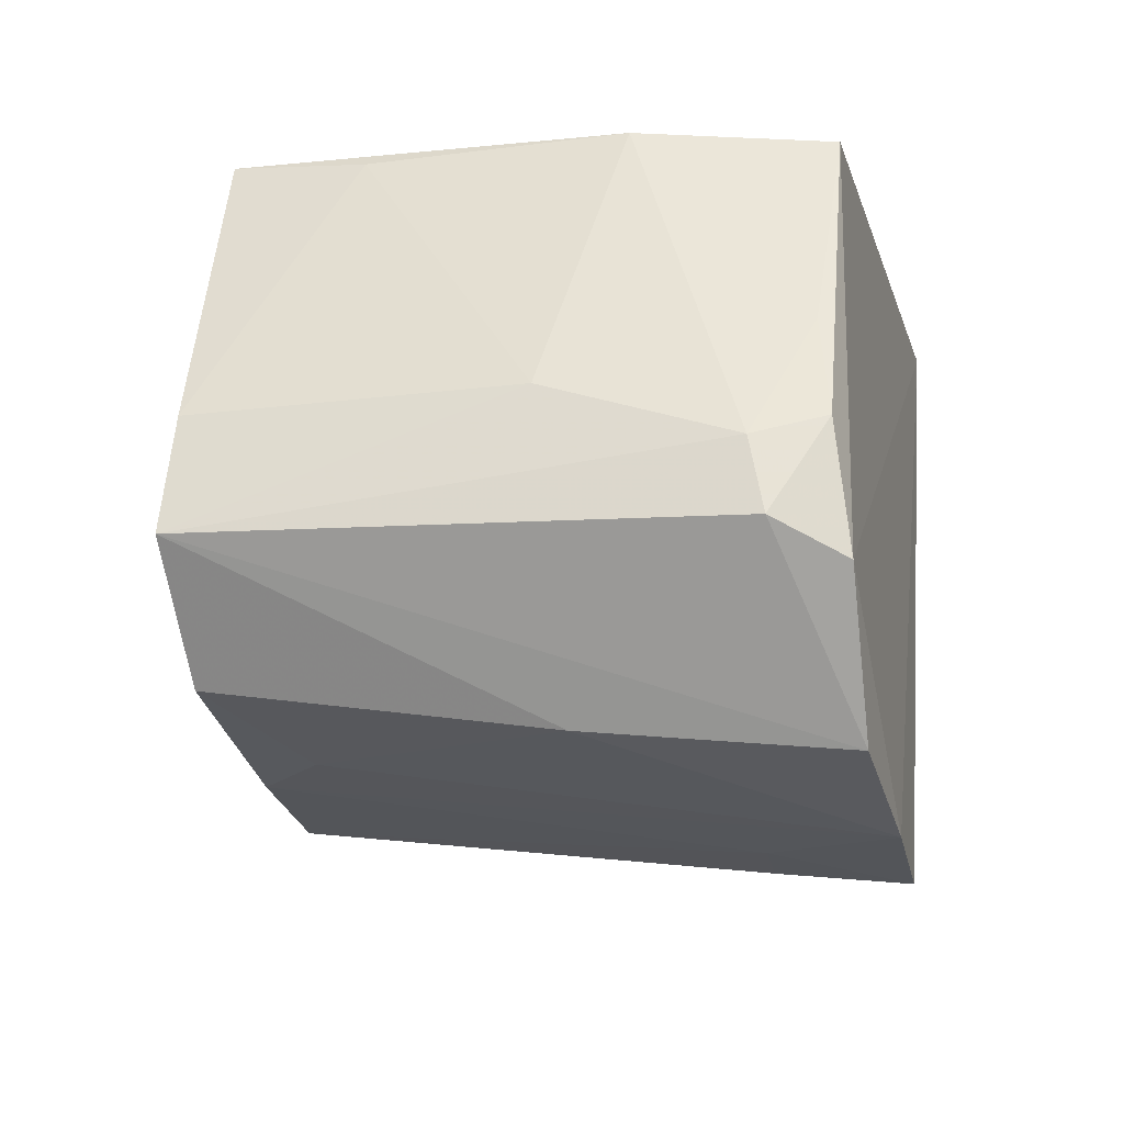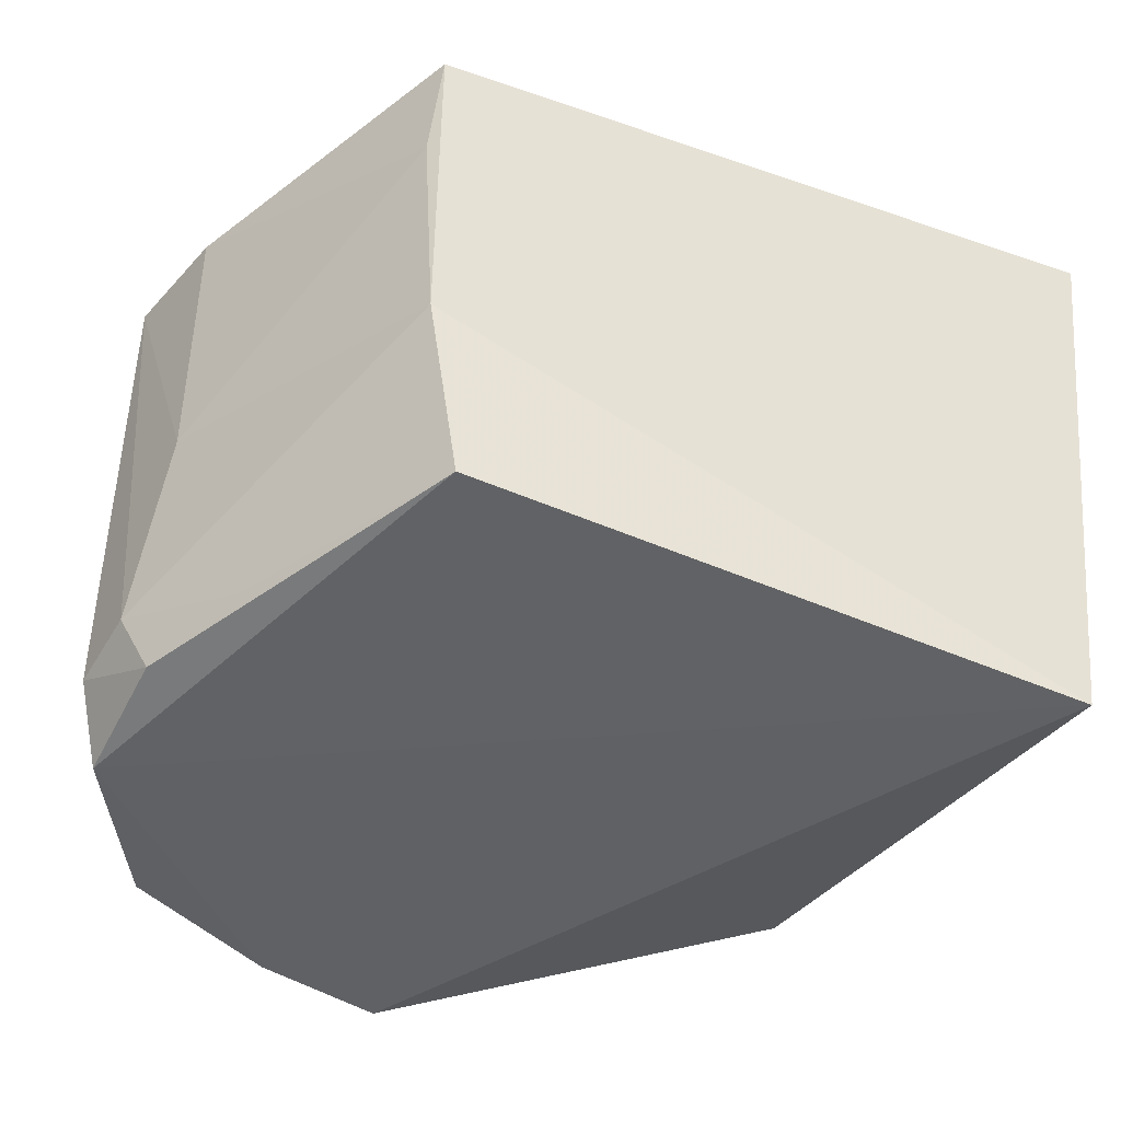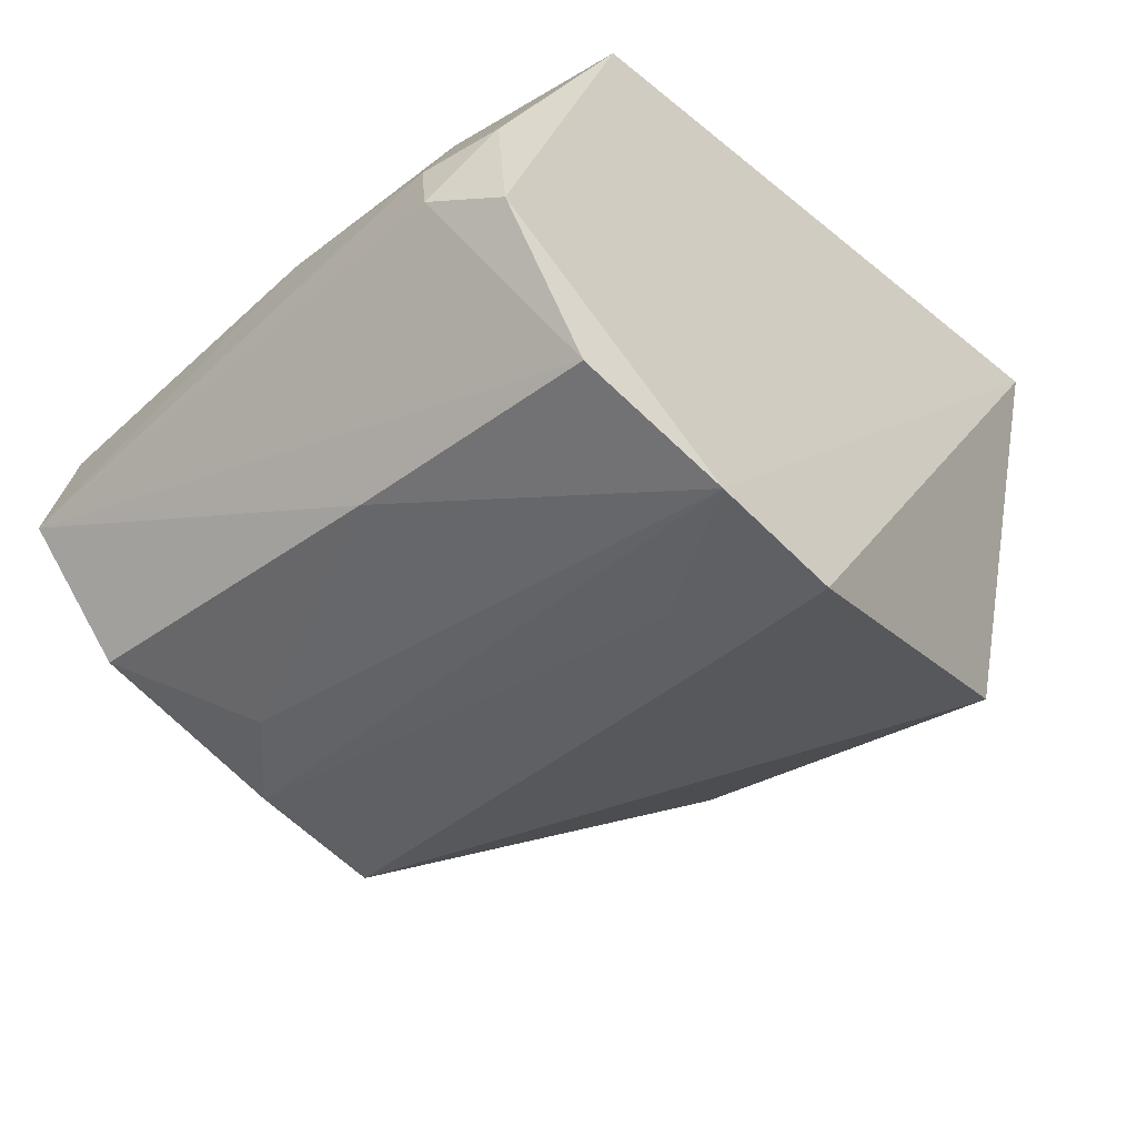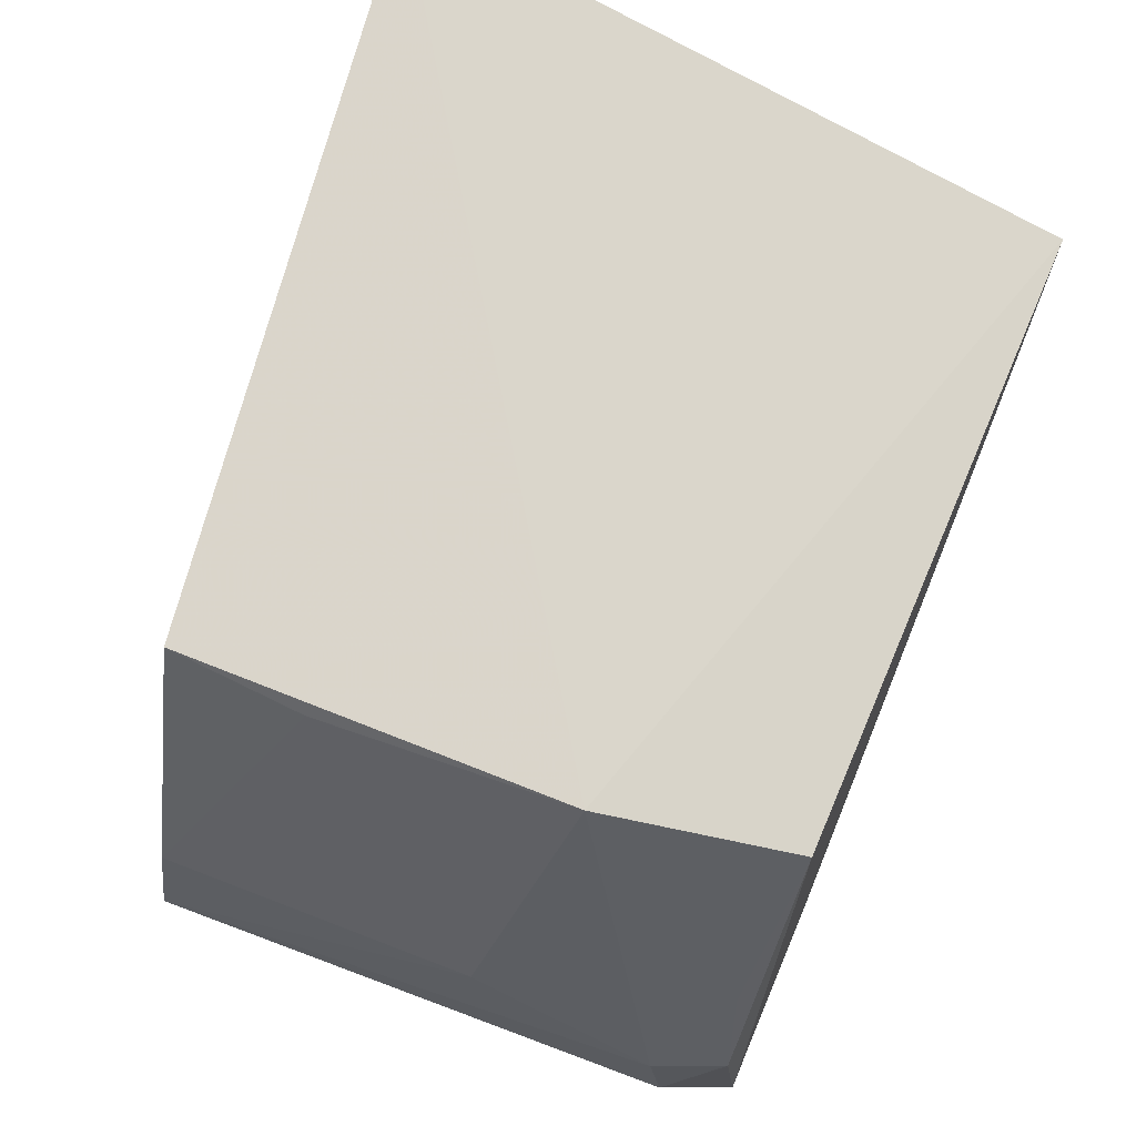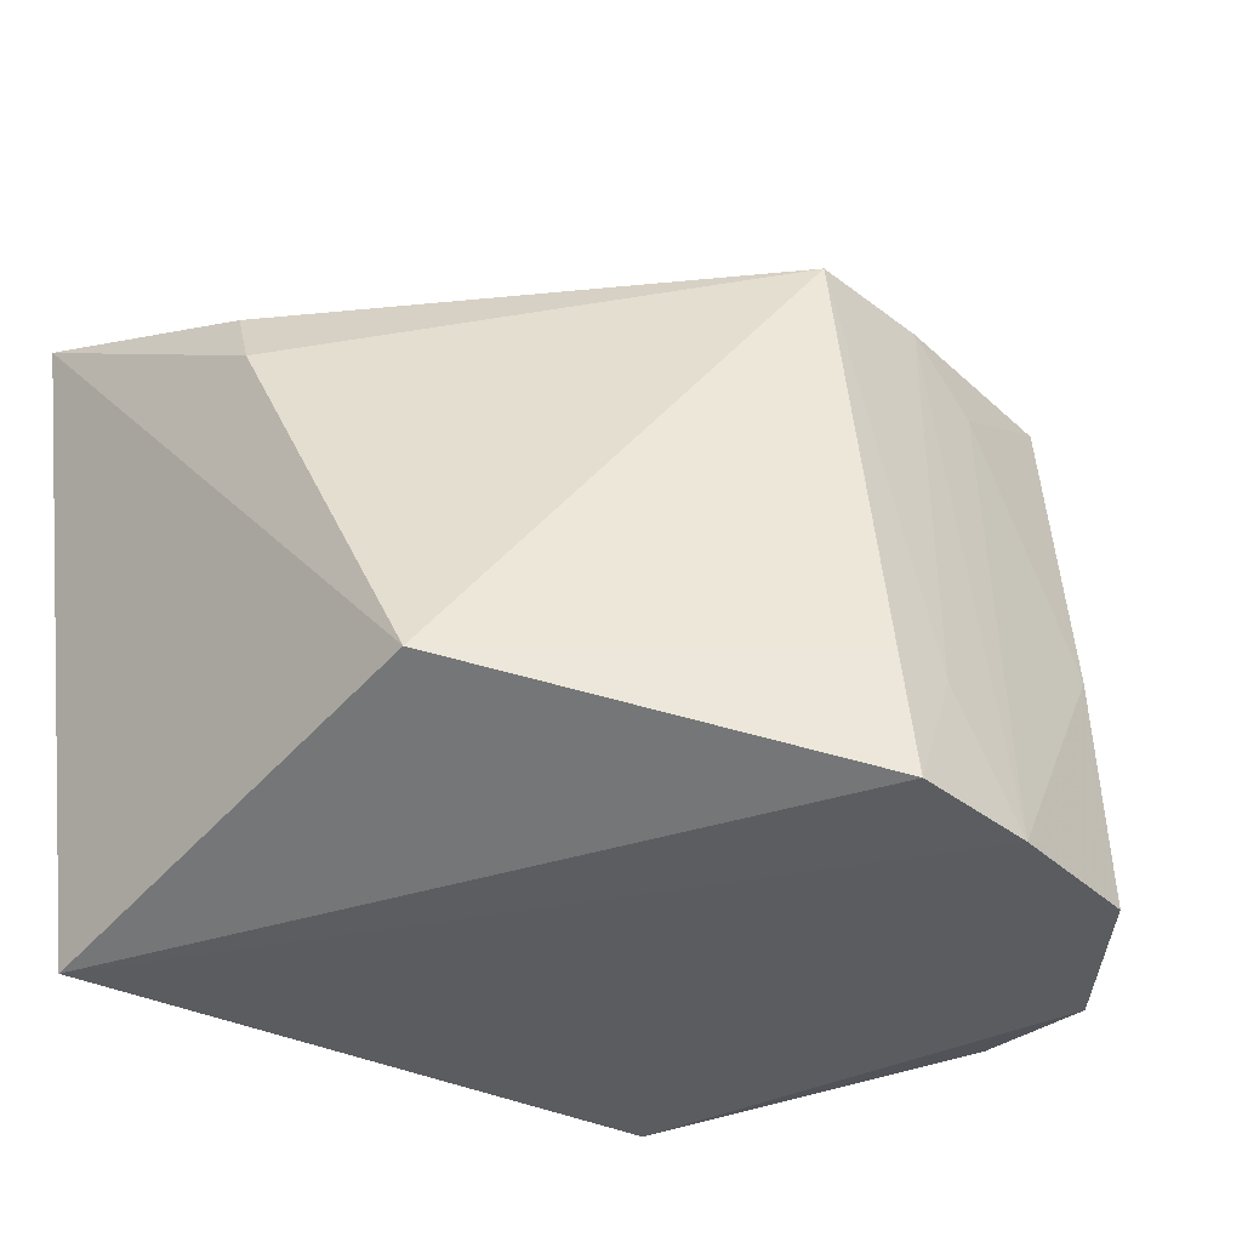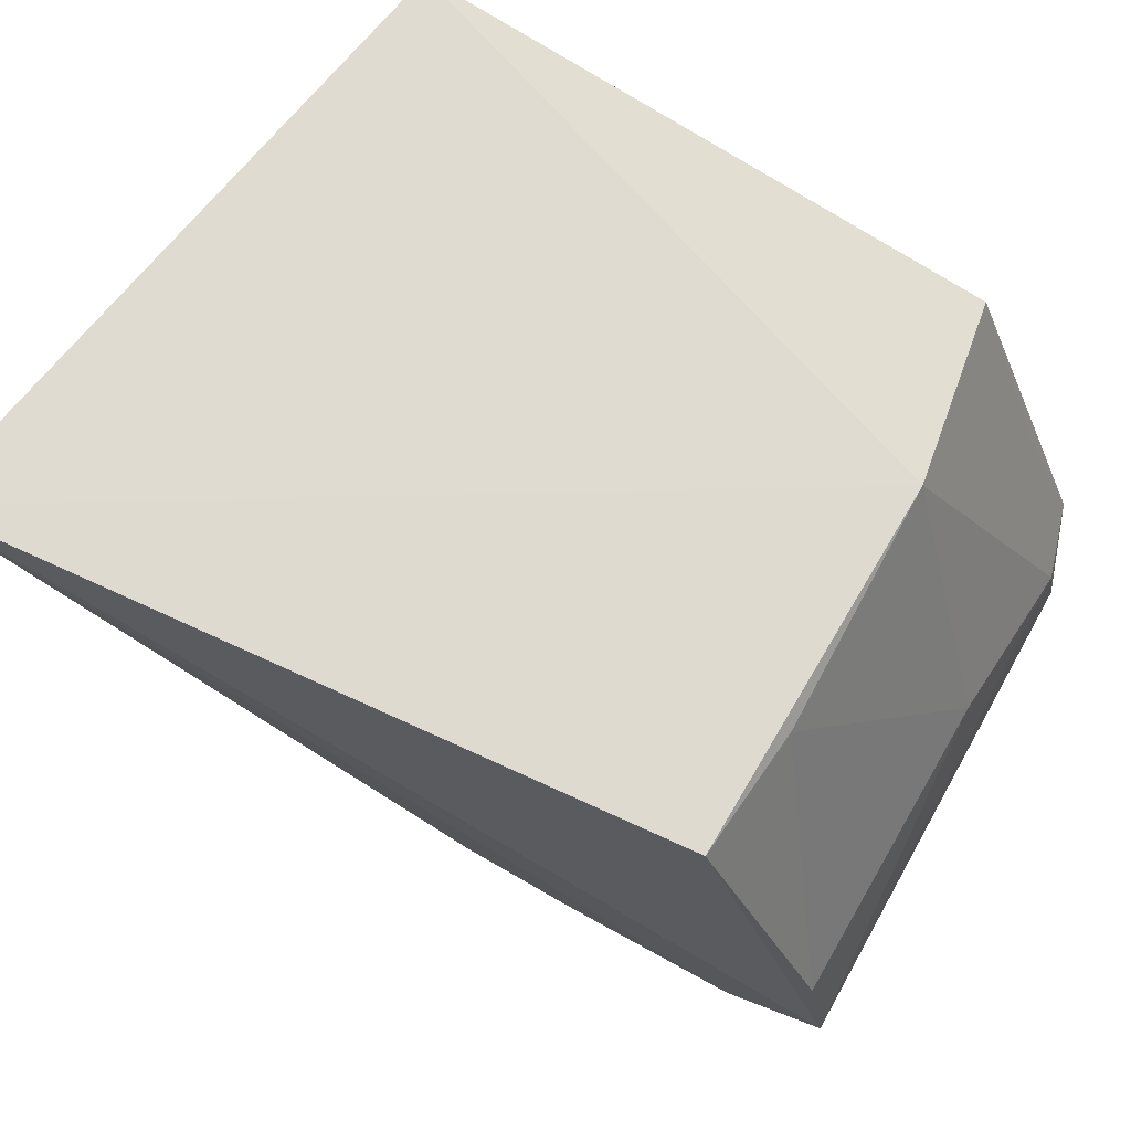
<metadata>
{"format":"obj","ext":"obj","renderer":"f3d","projection":"perspective","resolution":1024,"background":"white","views":[{"elev":-17.5,"azim":-77.0,"up":"+Z"},{"elev":-48.0,"azim":-26.8,"up":"+Y"},{"elev":-50.2,"azim":-44.1,"up":"+Z"},{"elev":72.4,"azim":-68.1,"up":"+Z"},{"elev":-36.5,"azim":143.8,"up":"+Y"},{"elev":70.9,"azim":-148.9,"up":"+Z"}]}
</metadata>
<code>
v 0.009087 -0.01915 0.0435
v 0.004176 -0.05727 0.04245
v 0.001907 -0.05247 0.01575
v -0.02454 -0.0244 0.009893
v -0.03214 -0.02408 0.04228
v -0.0175 -0.02447 0.008802
v -0.03196 -0.04575 0.04202
v -0.04077 -0.02417 0.01881
v 0.005275 -0.02922 0.02711
v -0.02474 -0.05769 0.005673
v -0.03517 -0.02435 0.01245
v -0.03914 -0.04229 0.02559
v 0.004759 -0.02484 0.02938
v -0.01766 -0.05761 0.004594
v -0.02991 -0.05648 0.04129
v -0.033 -0.05709 0.008192
v -0.02813 -0.02834 0.0101
v -0.03256 -0.03159 0.04151
v -0.0394 -0.02448 0.02534
v -0.01756 -0.05033 0.005467
v -0.03818 -0.05727 0.01597
v -0.03953 -0.05268 0.022
v -0.03402 -0.04292 0.009692
v -0.02095 -0.05045 0.005916
v -0.03993 -0.05352 0.01789
v -0.03563 -0.05568 0.02913
v -0.03811 -0.05651 0.02316
f 1 2 3
f 6 4 1
f 7 2 1
f 7 1 5
f 8 5 1
f 9 1 3
f 9 3 6
f 11 8 1
f 11 1 4
f 13 9 6
f 13 6 1
f 13 1 9
f 14 3 2
f 14 2 10
f 15 2 7
f 17 11 4
f 17 4 10
f 18 12 7
f 18 7 5
f 19 5 8
f 19 8 12
f 19 18 5
f 19 12 18
f 20 6 3
f 20 3 14
f 21 10 2
f 21 2 15
f 21 16 10
f 22 7 12
f 22 12 8
f 23 10 16
f 23 17 10
f 23 11 17
f 23 16 8
f 23 8 11
f 24 4 6
f 24 6 20
f 24 10 4
f 24 20 14
f 24 14 10
f 25 8 16
f 25 16 21
f 25 22 8
f 26 15 7
f 26 7 22
f 27 25 21
f 27 22 25
f 27 26 22
f 27 21 15
f 27 15 26

</code>
